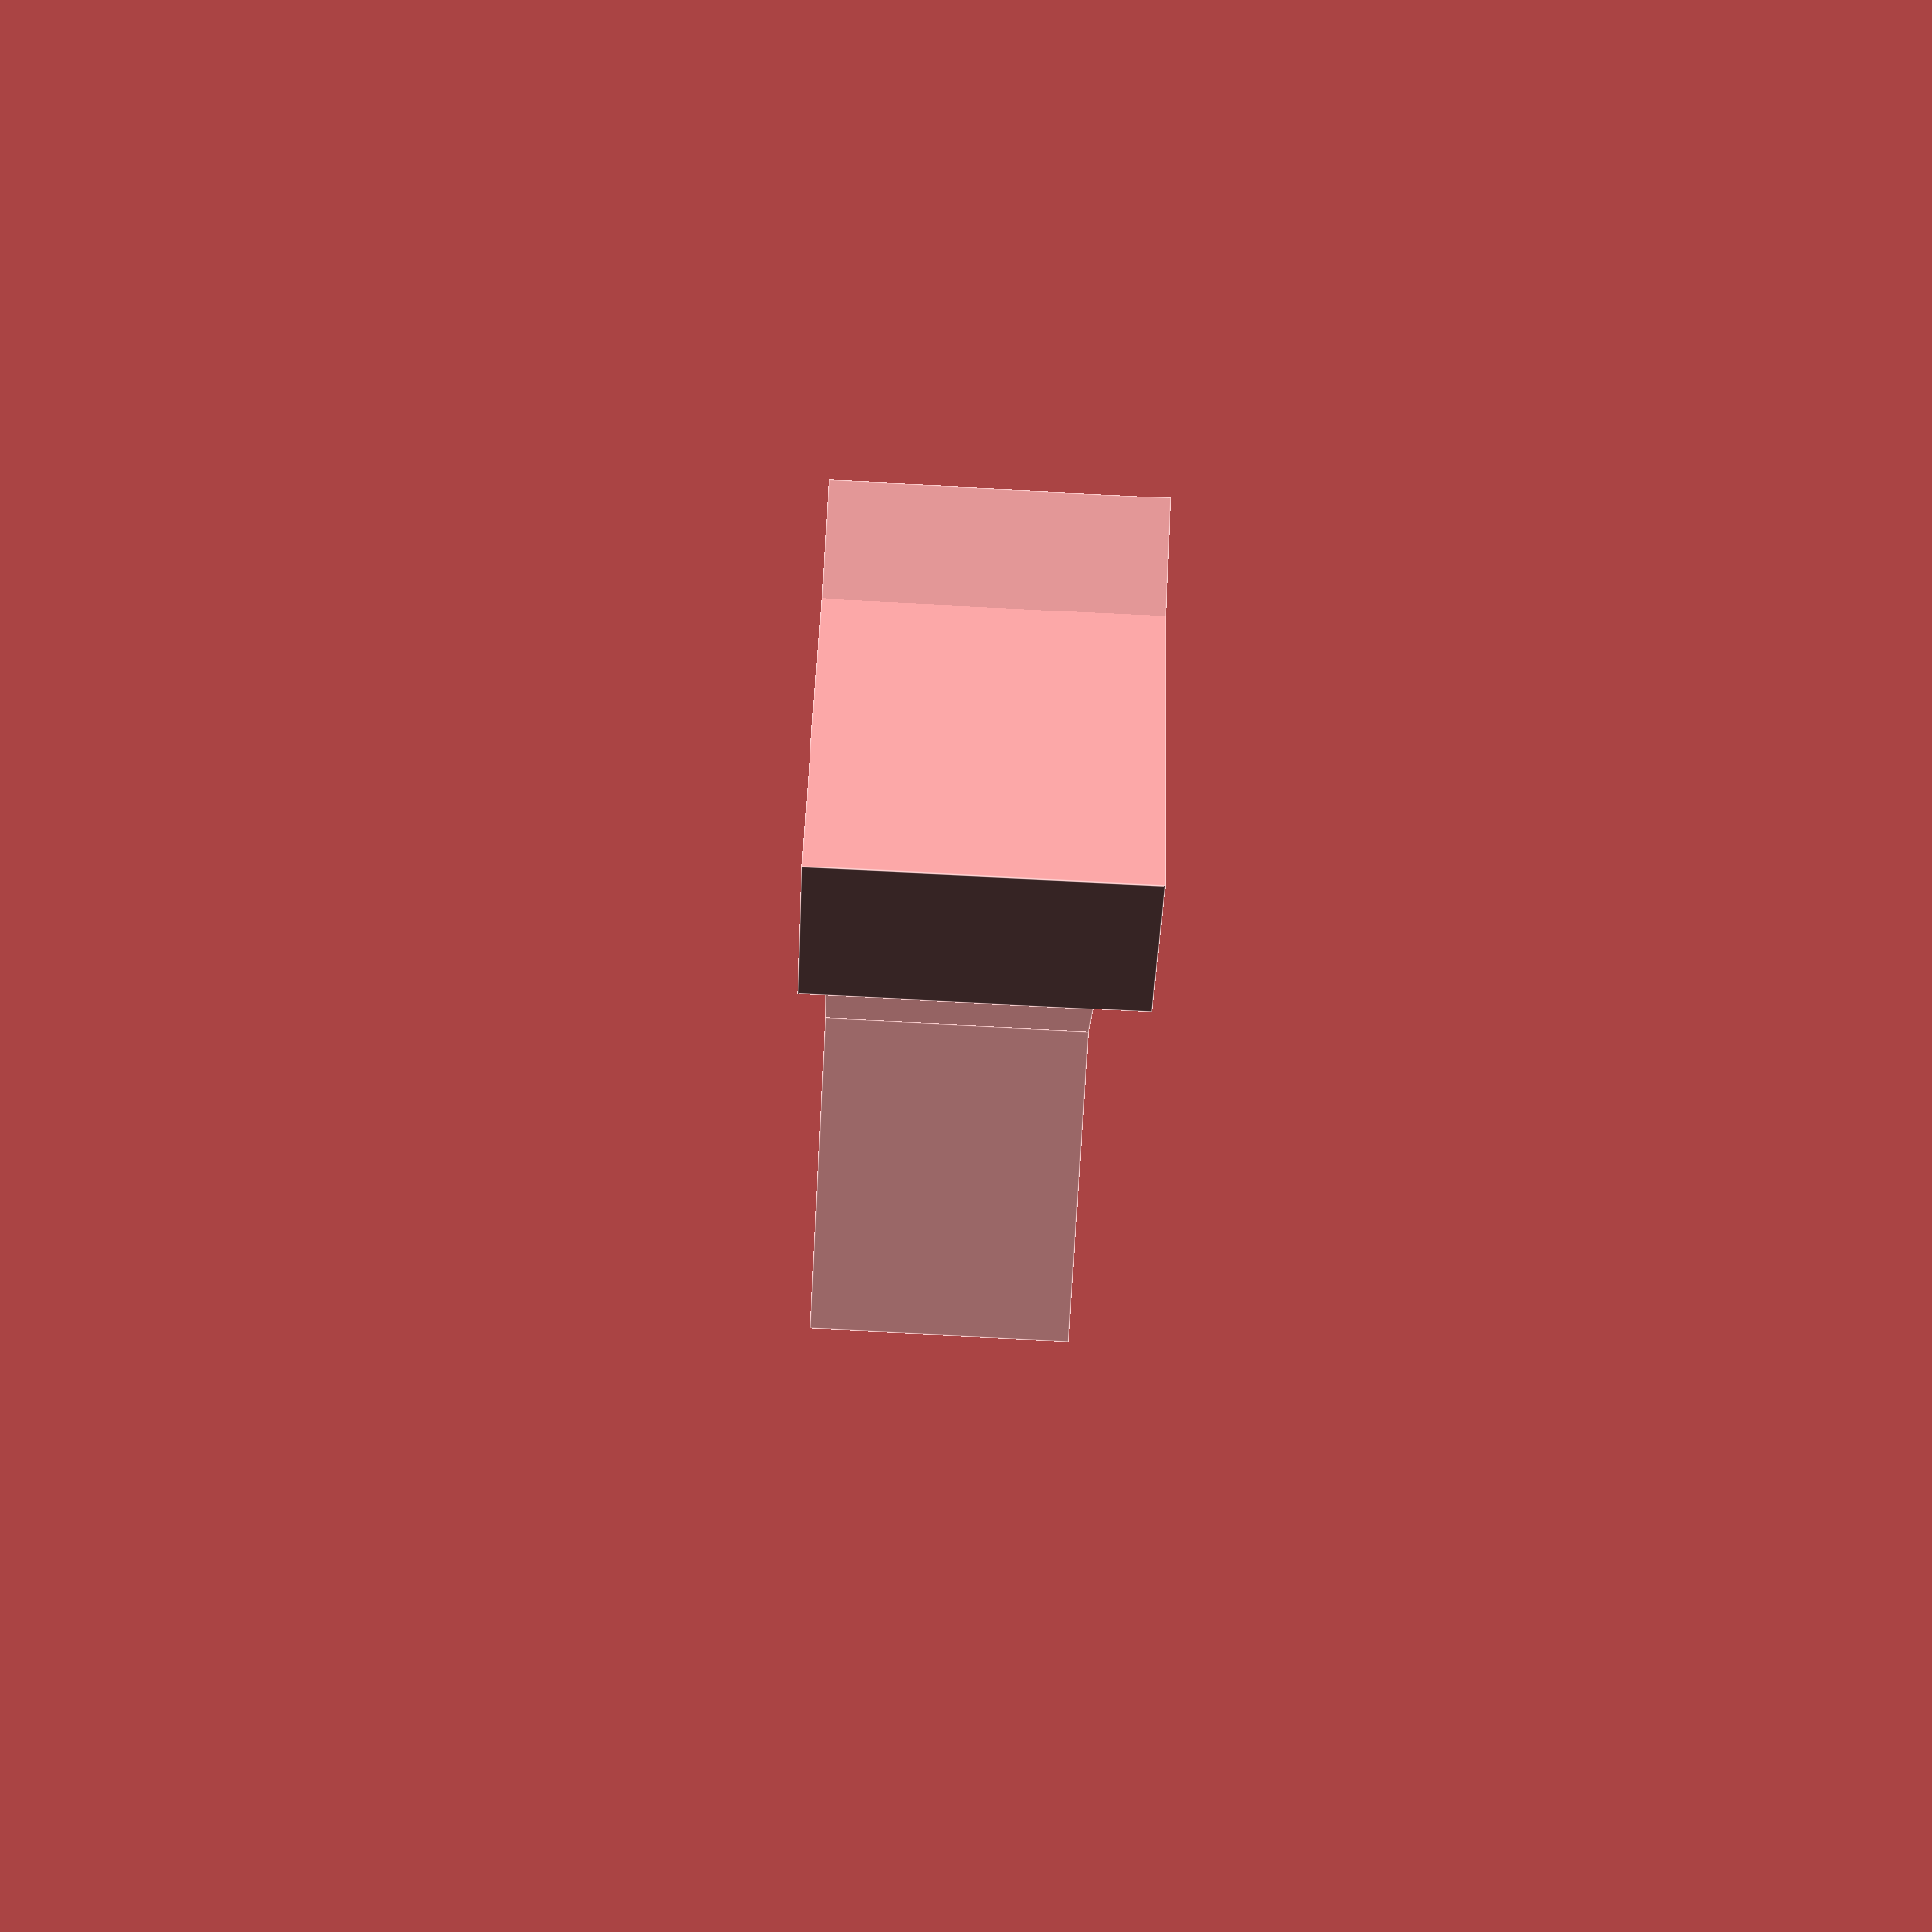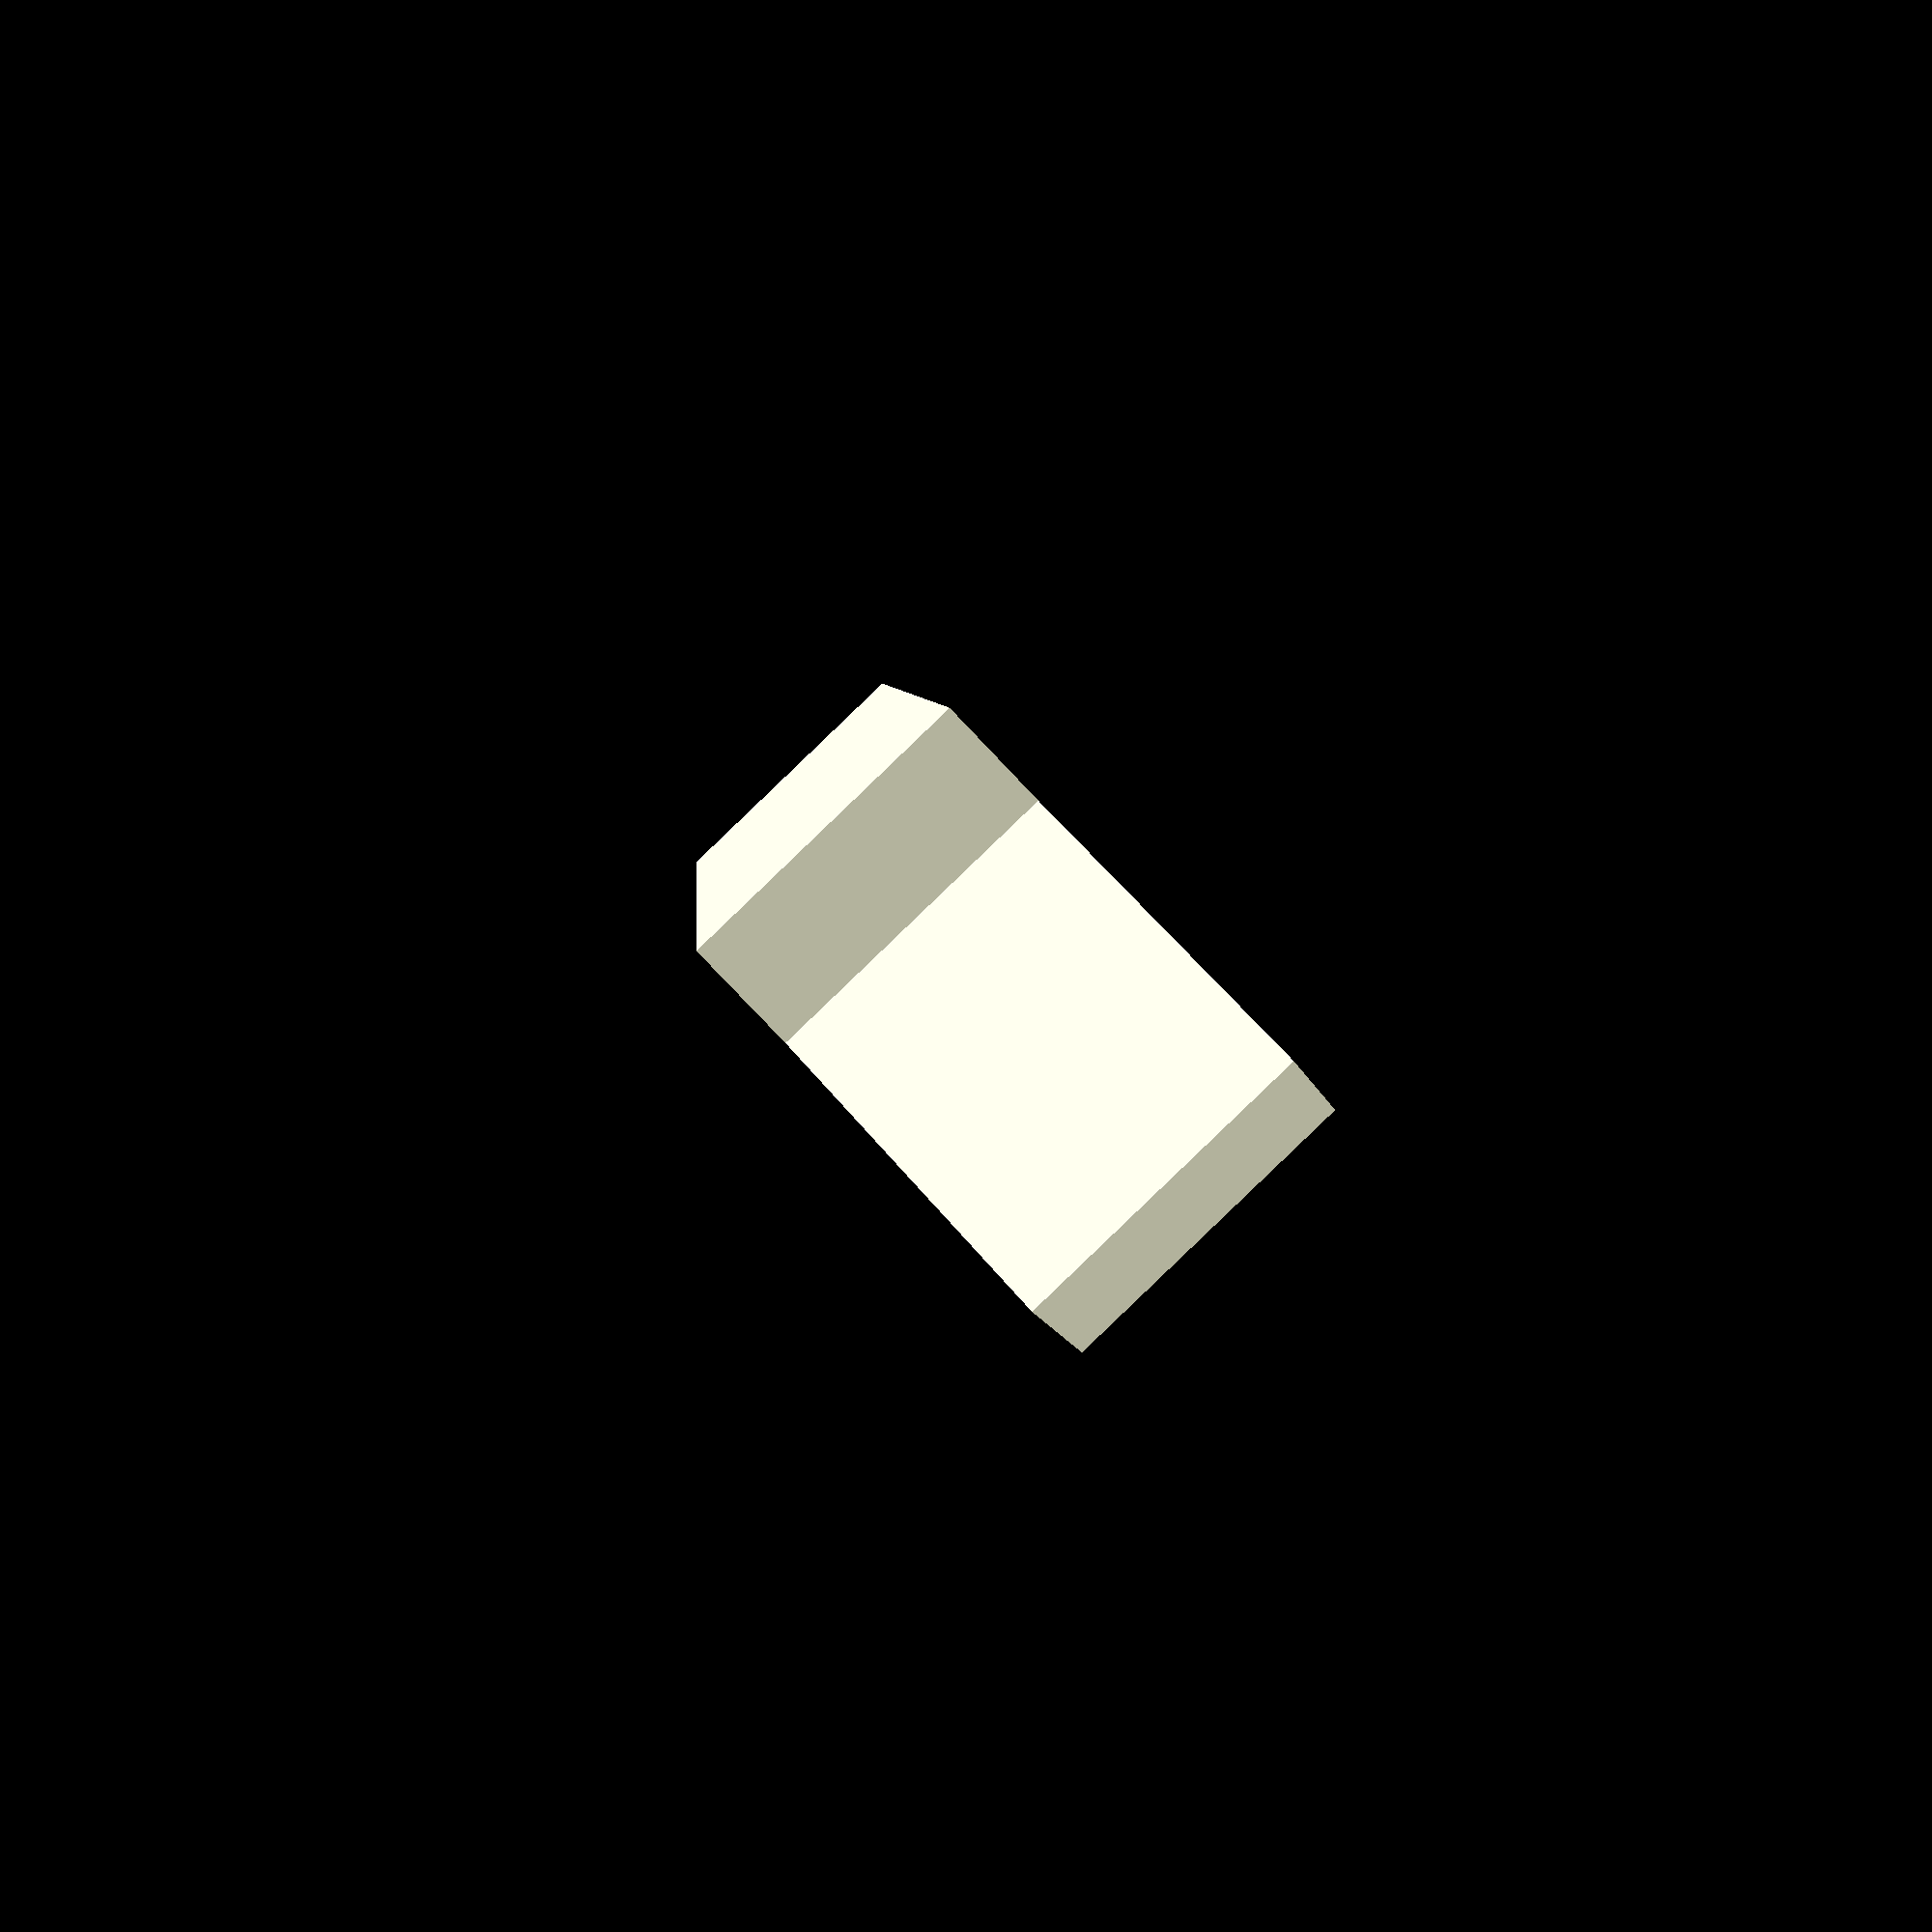
<openscad>


module pusher(length){
	union(){
		cube([length, 10, 20]);	
		translate([length-10,0,0]) rotate(a=-60,v=[0,0,1]) cube([25,10,20]);
		translate([10,0,0]) mirror([1,0,0]) rotate(a=-60,v=[0,0,1]) cube([25,10,20]);


	}
}

pusher(100);
</openscad>
<views>
elev=258.0 azim=243.4 roll=93.1 proj=p view=edges
elev=89.2 azim=265.4 roll=313.8 proj=p view=solid
</views>
